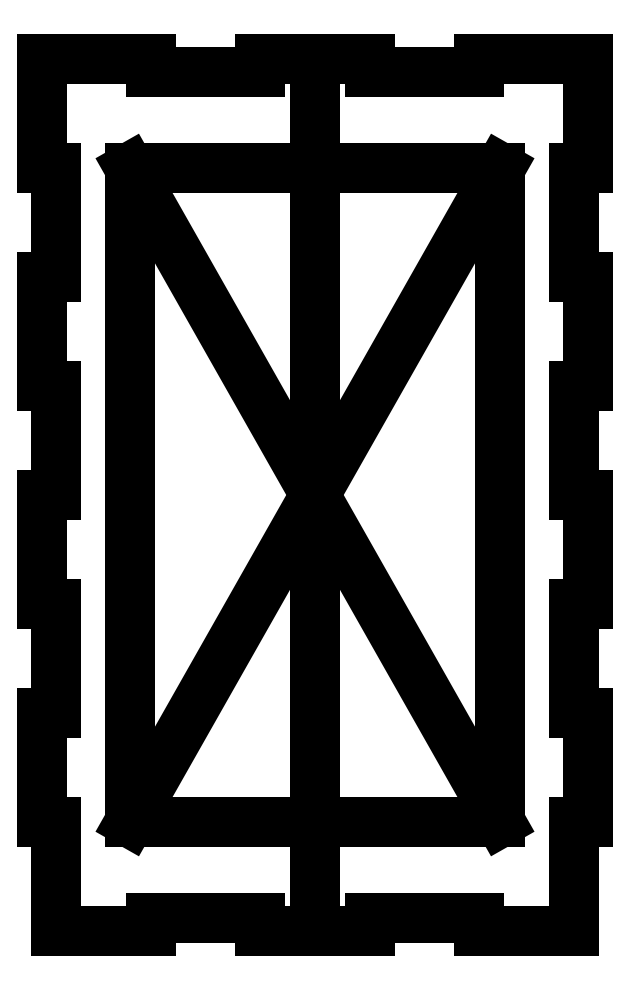
<metadata>
{"format":"dxf","ext":"dxf","renderer":"ezdxf+matplotlib","layout":"modelspace","background":"white","min_lineweight":24,"dpi":150}
</metadata>
<code>
0
SECTION
2
ENTITIES
0
LINE
8
0
10
0
20
0
30
0
11
1.233e-31
21
-50
31
0
0
LINE
8
0
10
1.233e-31
20
-50
30
0
11
6.1
21
-50
31
0
0
LINE
8
0
10
6.1
20
-50
30
0
11
6.1
21
-100
31
0
0
LINE
8
0
10
6.1
20
-100
30
0
11
4.93e-31
21
-100
31
0
0
LINE
8
0
10
4.93e-31
20
-100
30
0
11
-6.123e-15
21
-150
31
0
0
LINE
8
0
10
-6.123e-15
20
-150
30
0
11
6.1
21
-150
31
0
0
LINE
8
0
10
6.1
20
-150
30
0
11
6.1
21
-200
31
0
0
LINE
8
0
10
6.1
20
-200
30
0
11
0
21
-200
31
0
0
LINE
8
0
10
0
20
-200
30
0
11
-1.225e-14
21
-250
31
0
0
LINE
8
0
10
-1.225e-14
20
-250
30
0
11
6.1
21
-250
31
0
0
LINE
8
0
10
6.1
20
-250
30
0
11
6.1
21
-300
31
0
0
LINE
8
0
10
6.1
20
-300
30
0
11
-1.972e-30
21
-300
31
0
0
LINE
8
0
10
-1.972e-30
20
-300
30
0
11
-1.837e-14
21
-350
31
0
0
LINE
8
0
10
-1.837e-14
20
-350
30
0
11
6.1
21
-350
31
0
0
LINE
8
0
10
6.1
20
-350
30
0
11
6.1
21
-400
31
0
0
LINE
8
0
10
243.9
20
-400
30
0
11
243.9
21
-350
31
0
0
LINE
8
0
10
243.9
20
-350
30
0
11
250
21
-350
31
0
0
LINE
8
0
10
250
20
-350
30
0
11
250
21
-300
31
0
0
LINE
8
0
10
250
20
-300
30
0
11
243.9
21
-300
31
0
0
LINE
8
0
10
243.9
20
-300
30
0
11
243.9
21
-250
31
0
0
LINE
8
0
10
243.9
20
-250
30
0
11
250
21
-250
31
0
0
LINE
8
0
10
250
20
-200
30
0
11
243.9
21
-200
31
0
0
LINE
8
0
10
243.9
20
-200
30
0
11
243.9
21
-150
31
0
0
LINE
8
0
10
243.9
20
-150
30
0
11
250
21
-150
31
0
0
LINE
8
0
10
250
20
-150
30
0
11
250
21
-100
31
0
0
LINE
8
0
10
250
20
-100
30
0
11
243.9
21
-100
31
0
0
LINE
8
0
10
243.9
20
-100
30
0
11
243.9
21
-50
31
0
0
LINE
8
0
10
243.9
20
-50
30
0
11
250
21
-50
31
0
0
LINE
8
0
10
250
20
-50
30
0
11
250
21
2.22e-13
31
0
0
LINE
8
0
10
250
20
2.22e-13
30
0
11
200
21
1.532e-13
31
0
0
LINE
8
0
10
200
20
1.532e-13
30
0
11
200
21
-6.1
31
0
0
LINE
8
0
10
200
20
-6.1
30
0
11
150
21
-6.1
31
0
0
LINE
8
0
10
150
20
7.327e-14
30
0
11
150
21
-6.1
31
0
0
LINE
8
0
10
150
20
7.327e-14
30
0
11
100
21
-1.332e-14
31
0
0
LINE
8
0
10
100
20
-1.332e-14
30
0
11
100
21
-6.1
31
0
0
LINE
8
0
10
100
20
-6.1
30
0
11
50
21
-6.1
31
0
0
LINE
8
0
10
50
20
-6.1
30
0
11
50
21
-6.661e-15
31
0
0
LINE
8
0
10
50
20
-400
30
0
11
50
21
-393.9
31
0
0
LINE
8
0
10
50
20
-393.9
30
0
11
100
21
-393.9
31
0
0
LINE
8
0
10
100
20
-393.9
30
0
11
100
21
-400
31
0
0
LINE
8
0
10
100
20
-400
30
0
11
150
21
-400
31
0
0
LINE
8
0
10
150
20
-400
30
0
11
150
21
-393.9
31
0
0
LINE
8
0
10
150
20
-393.9
30
0
11
200
21
-393.9
31
0
0
LINE
8
0
10
200
20
-393.9
30
0
11
200
21
-400
31
0
0
LINE
8
0
10
200
20
-400
30
0
11
243.9
21
-400
31
0
0
LINE
8
0
10
50
20
-400
30
0
11
6.1
21
-400
31
0
0
LINE
8
0
10
50
20
-6.661e-15
30
0
11
0
21
0
31
0
0
LINE
8
0
10
250
20
-250
30
0
11
250
21
-200
31
0
0
LINE
8
0
10
125
20
-400
30
0
11
125
21
2.998e-14
31
0
0
LINE
8
0
10
40
20
-50
30
0
11
210
21
-50
31
0
0
LINE
8
0
10
210
20
-50
30
0
11
210
21
-350
31
0
0
LINE
8
0
10
210
20
-350
30
0
11
40
21
-350
31
0
0
LINE
8
0
10
40
20
-350
30
0
11
40
21
-50
31
0
0
LINE
8
0
10
40
20
-50
30
0
11
210
21
-350
31
0
0
LINE
8
0
10
210
20
-50
30
0
11
40
21
-350
31
0
0
ENDSEC
0
EOF

</code>
